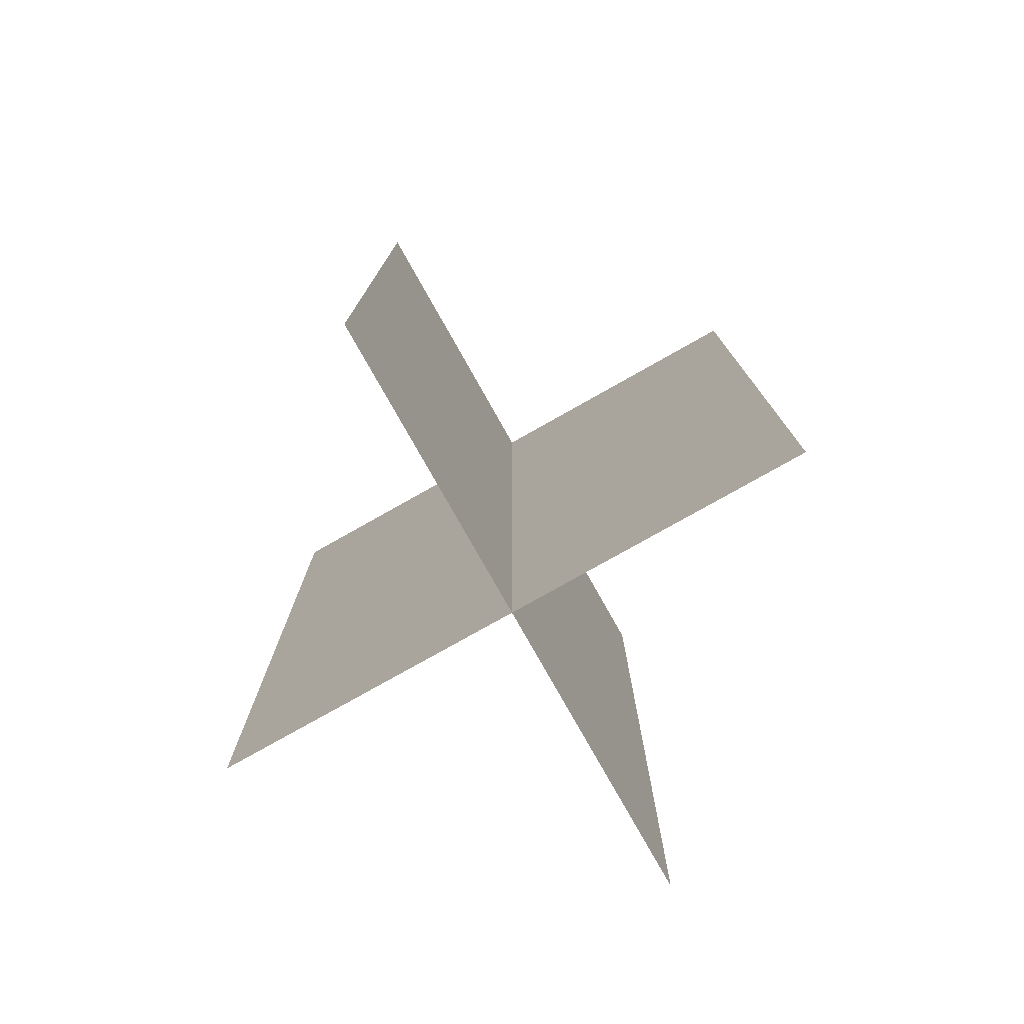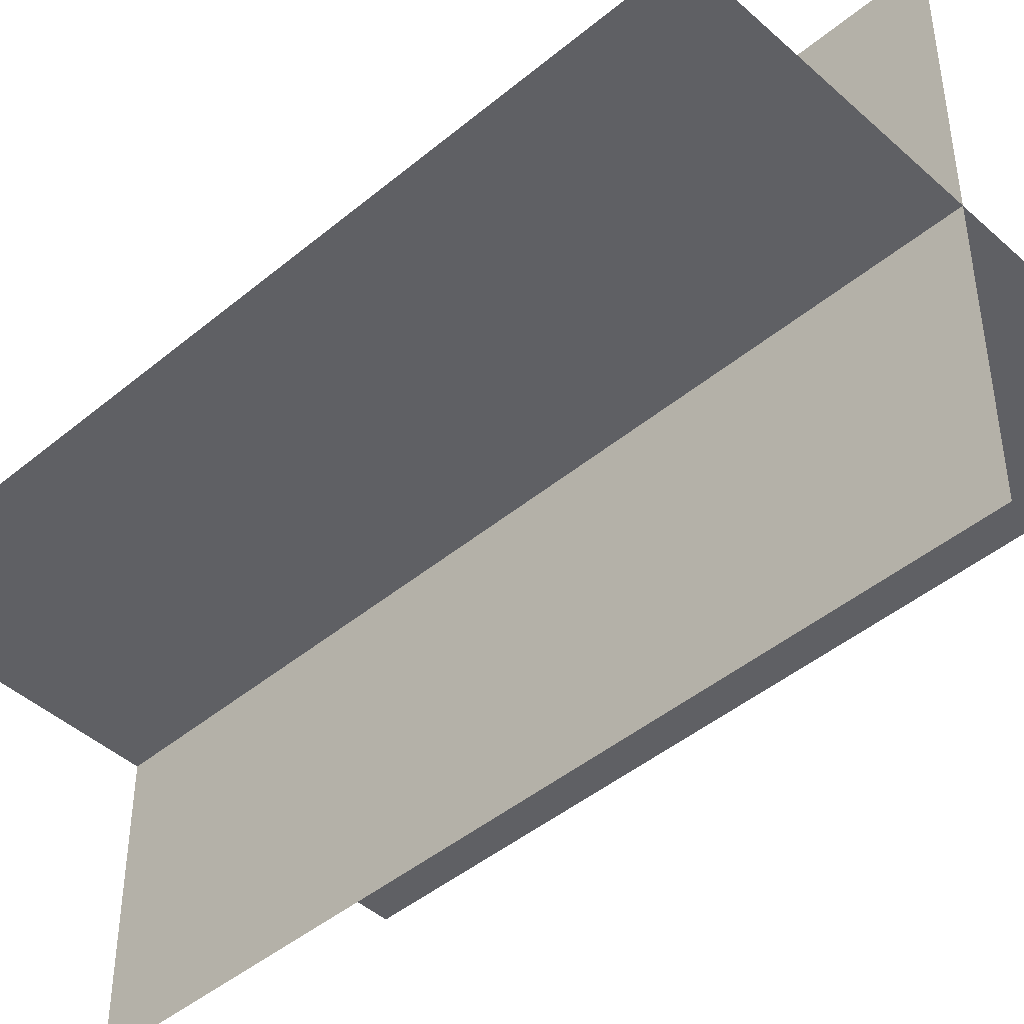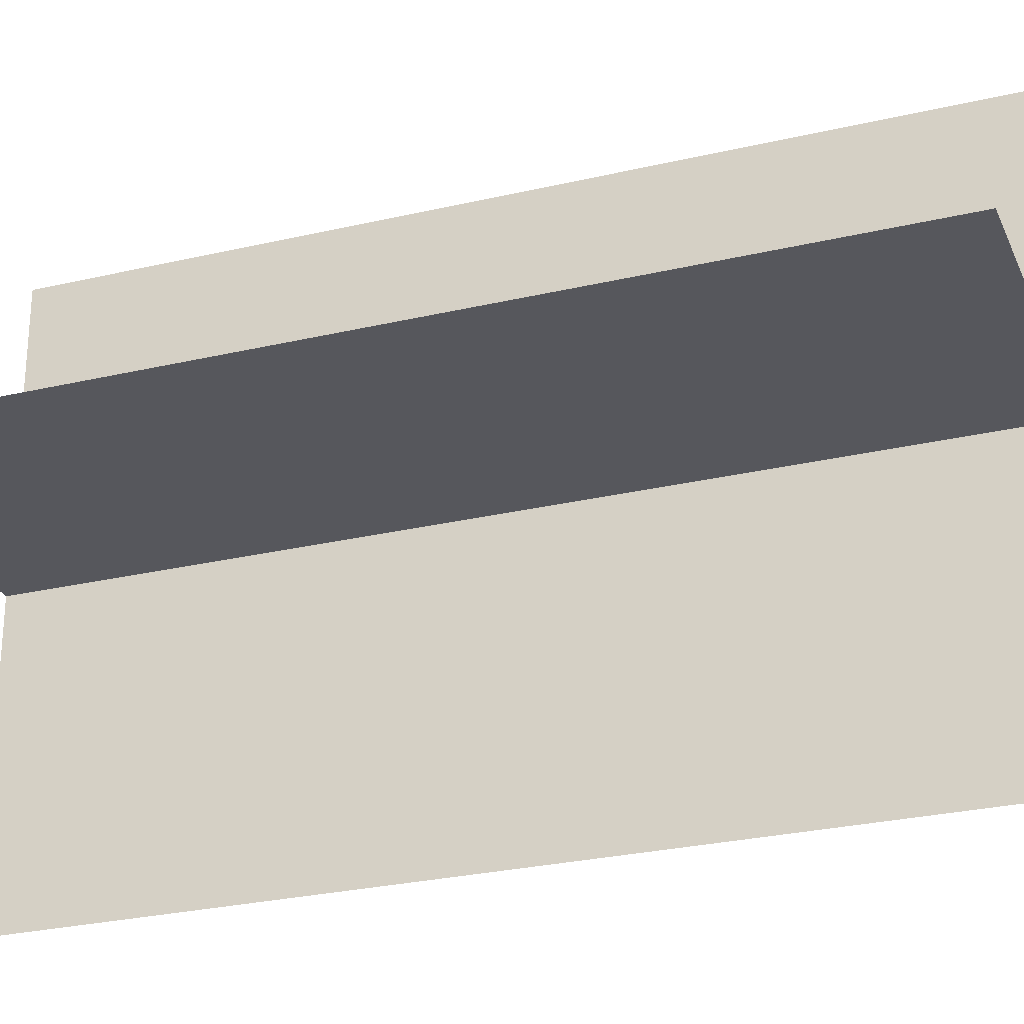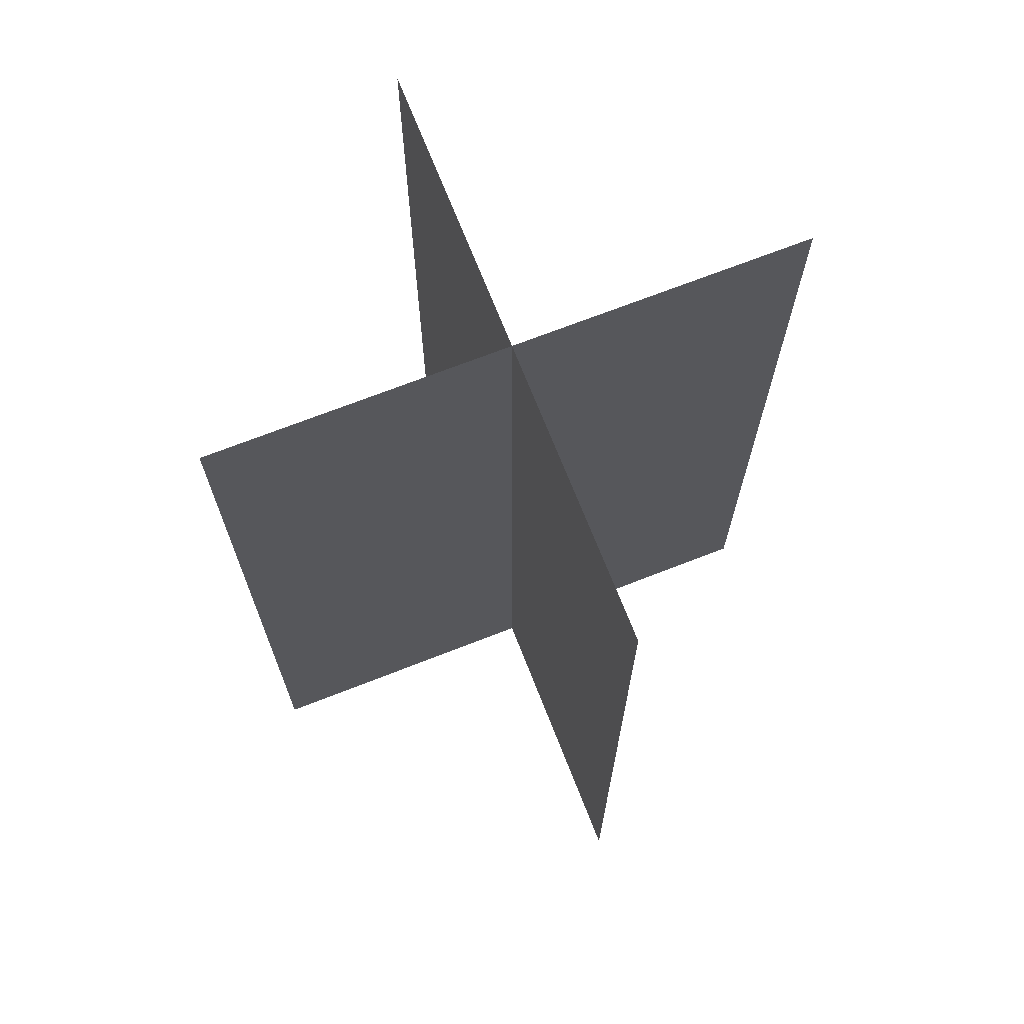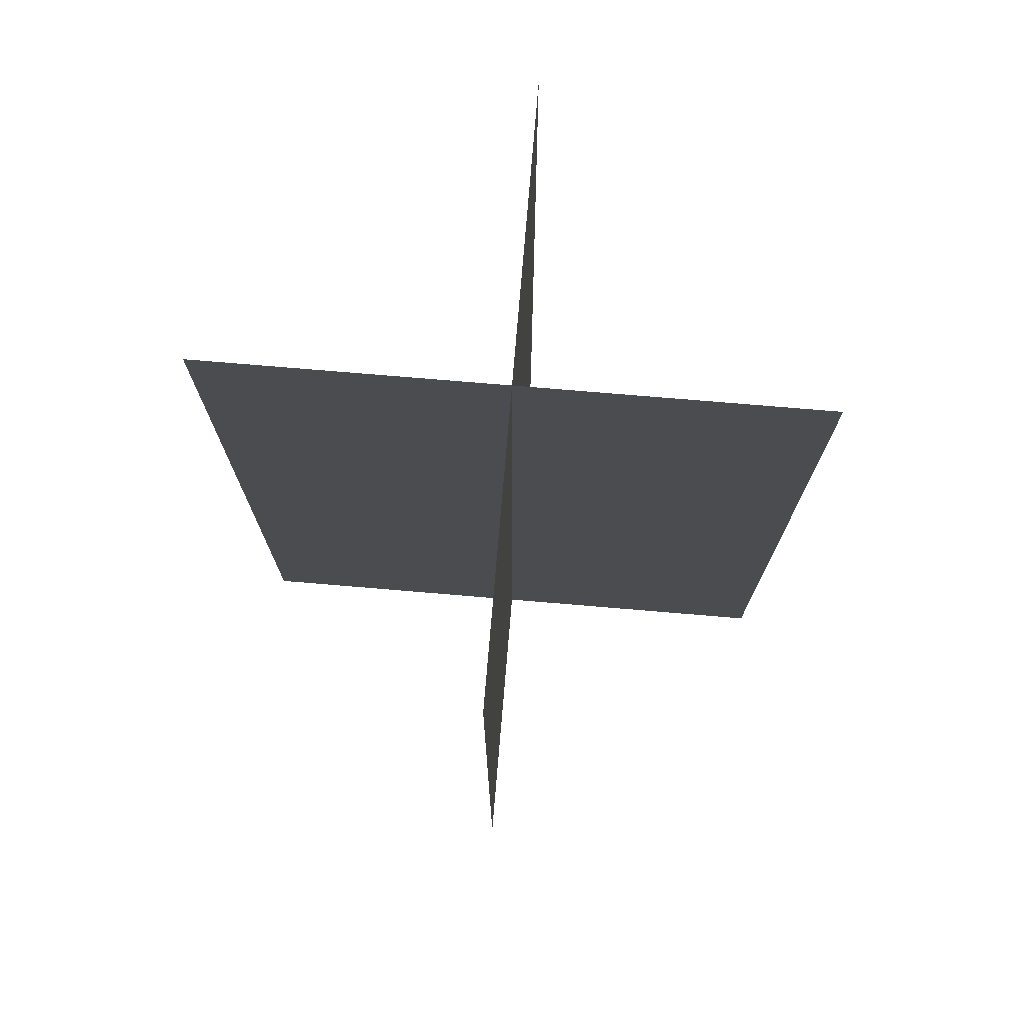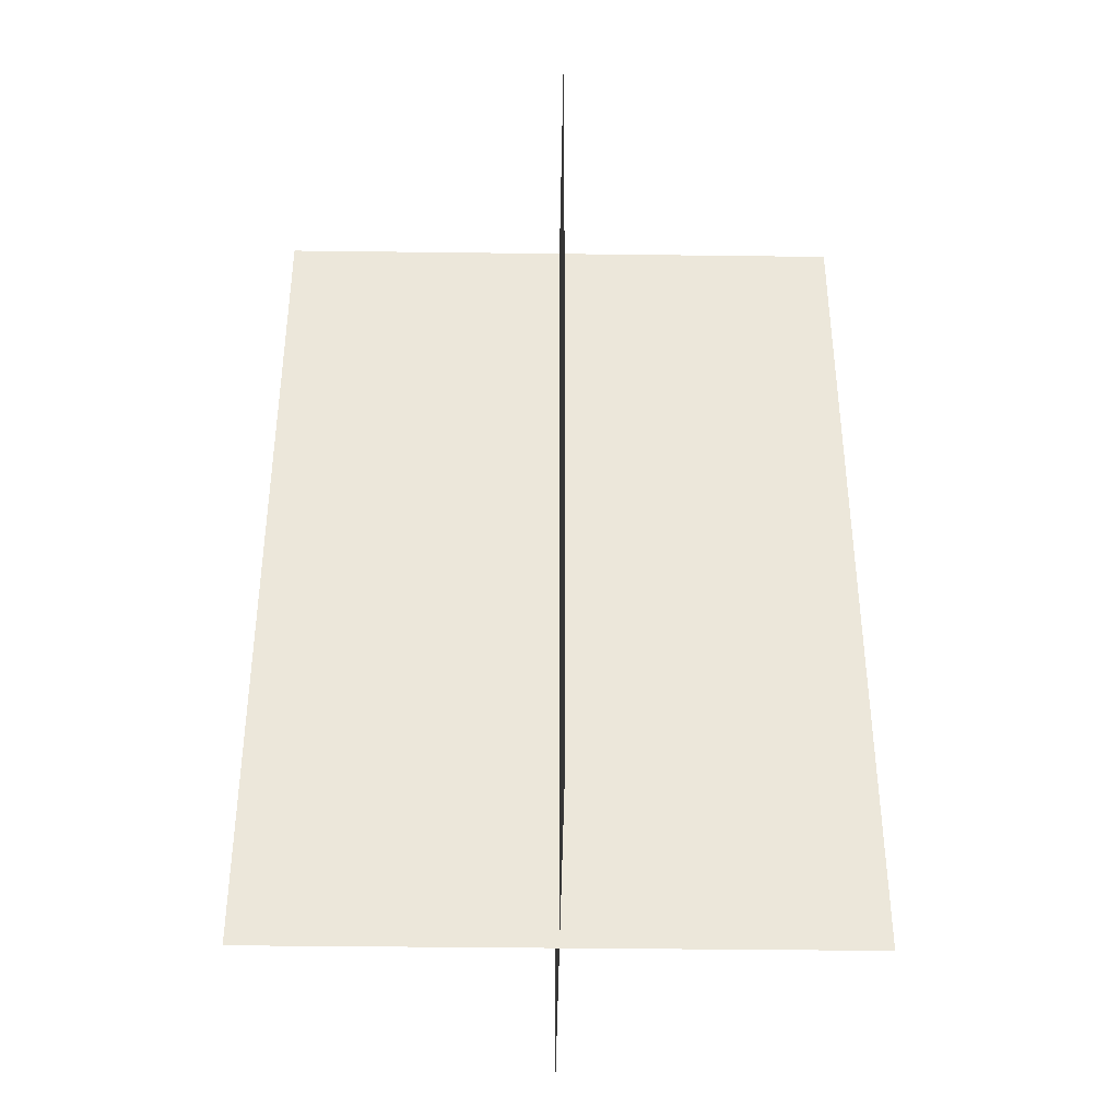
<metadata>
{"format":"obj","ext":"obj","renderer":"f3d","projection":"perspective","resolution":1024,"background":"white","views":[{"elev":-78.3,"azim":119.4,"up":"+Z"},{"elev":-44.9,"azim":133.9,"up":"+Y"},{"elev":-27.6,"azim":-70.2,"up":"+Y"},{"elev":70.3,"azim":158.6,"up":"+Z"},{"elev":75.2,"azim":-175.2,"up":"+Z"},{"elev":-39.4,"azim":-90.9,"up":"+Z"}]}
</metadata>
<code>
g islands_sniper_grass_big24
v 98.47 -37.9 30
v 99.47 -37.9 30
v 99.47 -37.9 31.5
v 98.47 -37.9 31.5
v 98.97 -37.4 30
v 98.97 -38.4 30
v 98.97 -38.4 31.5
v 98.97 -37.4 31.5
g islands_sniper_grass_big24_0
f 3 2 1
f 4 3 1
f 7 6 5
f 8 7 5

</code>
